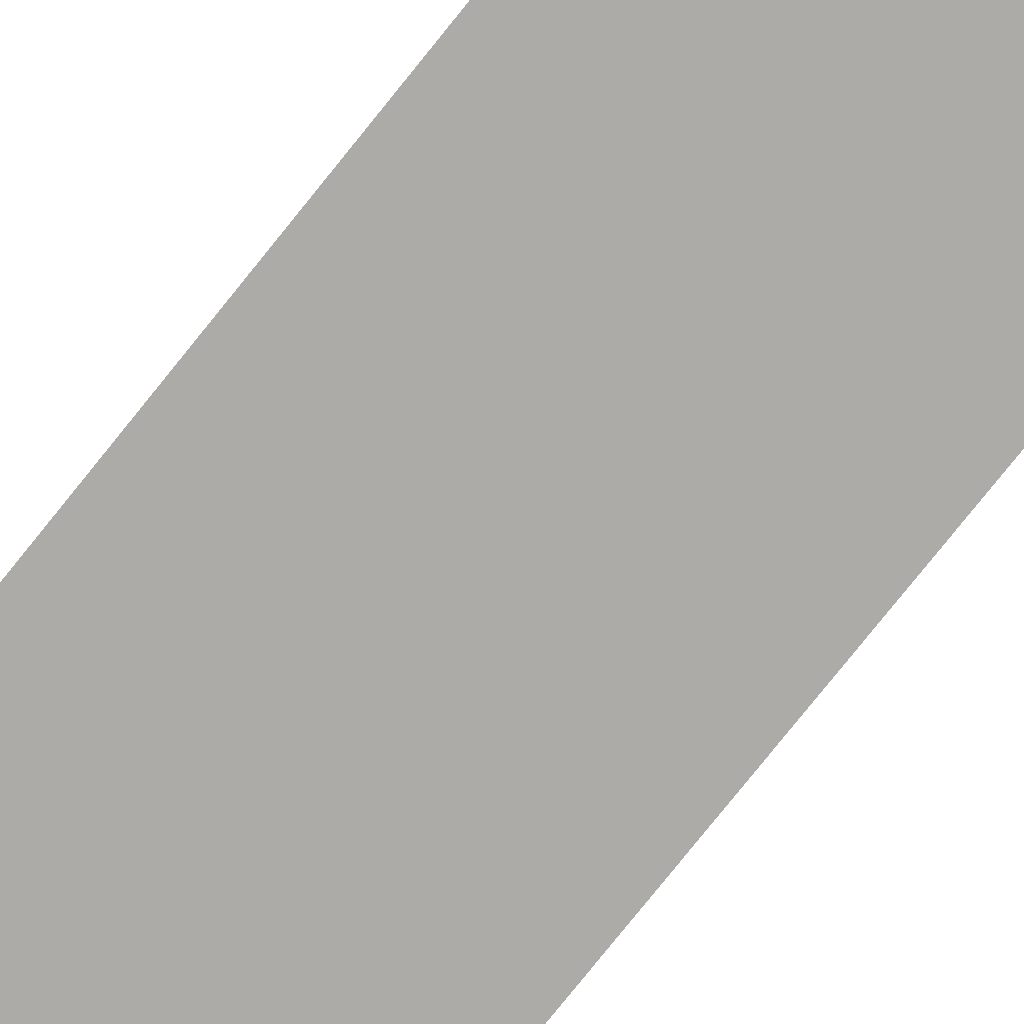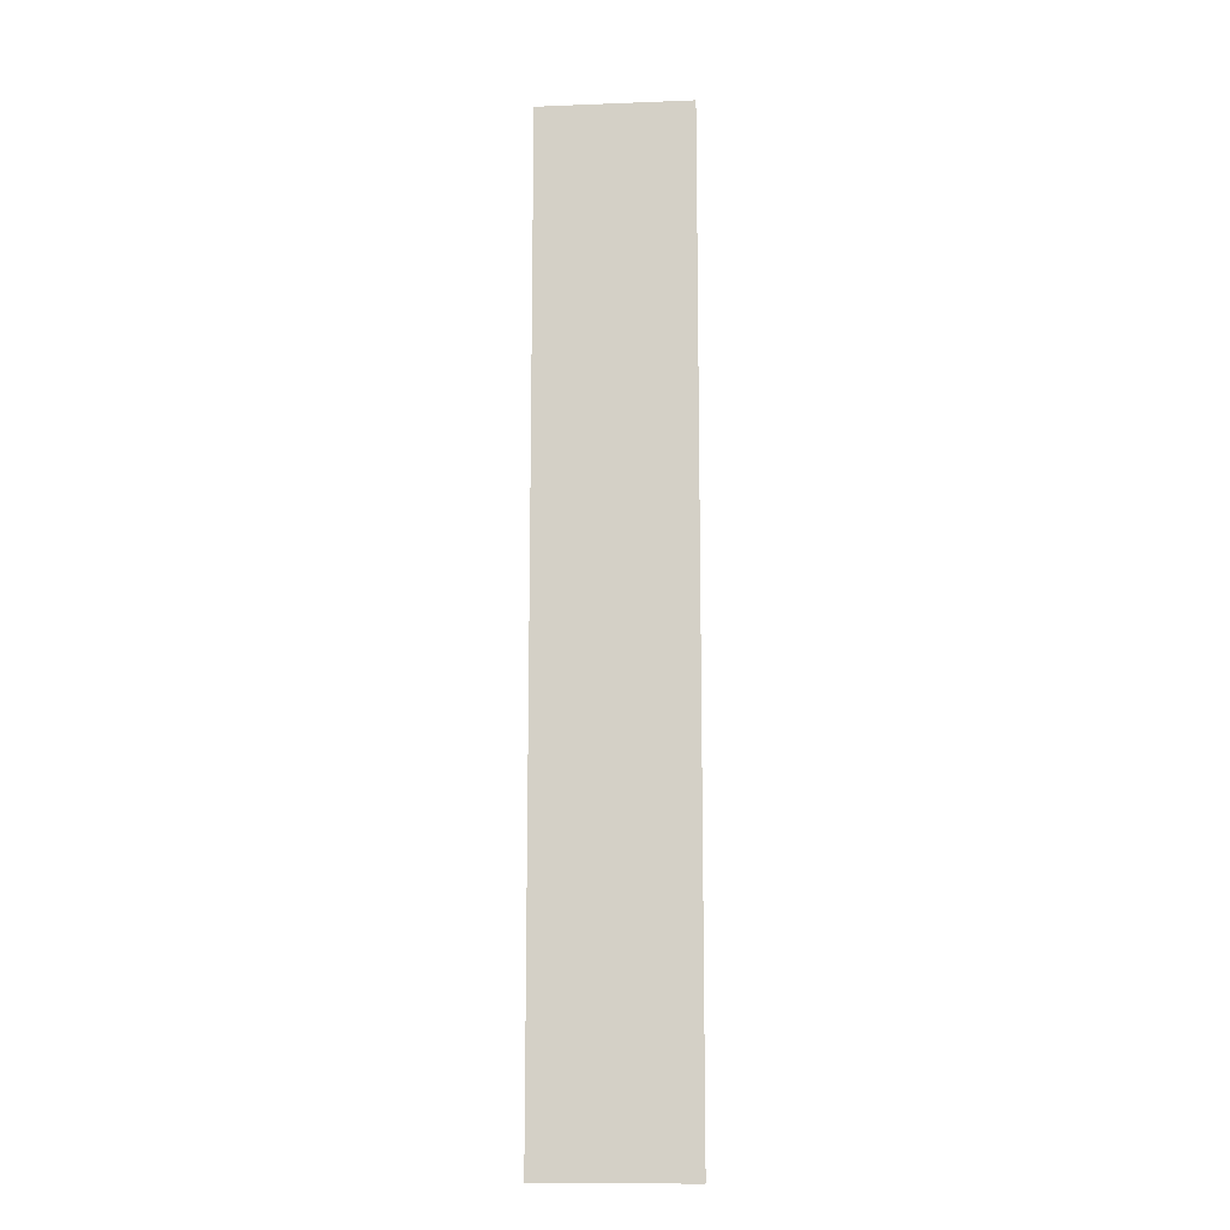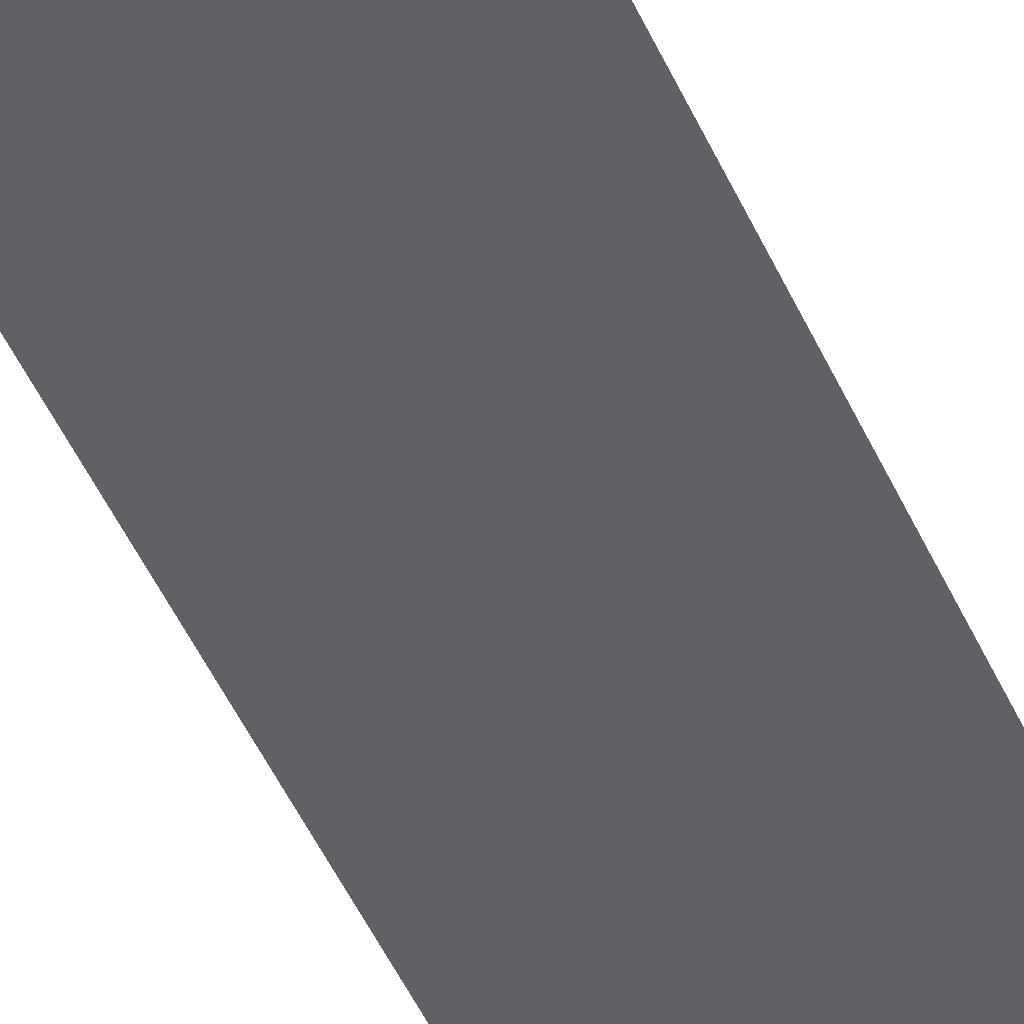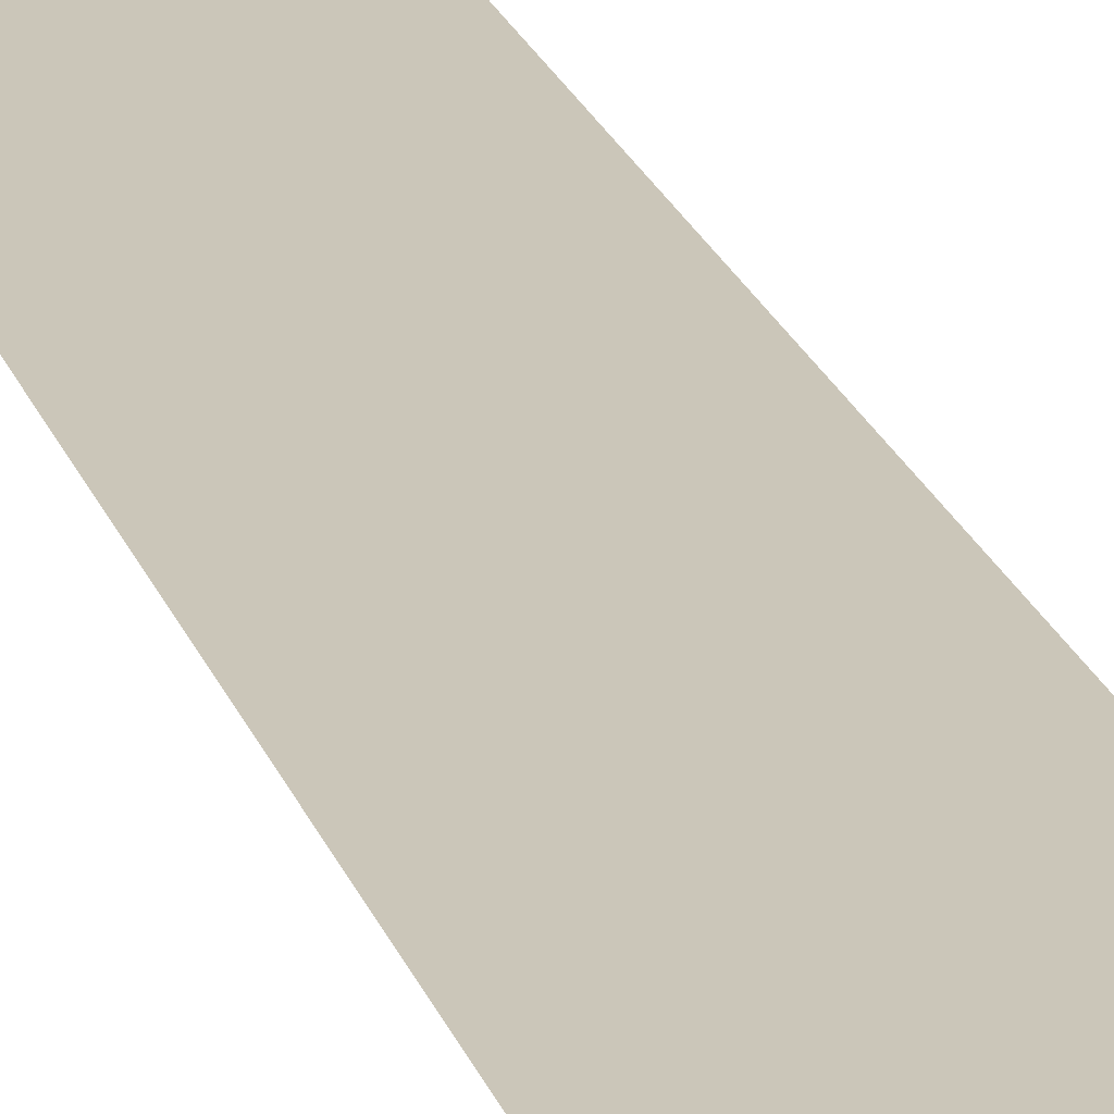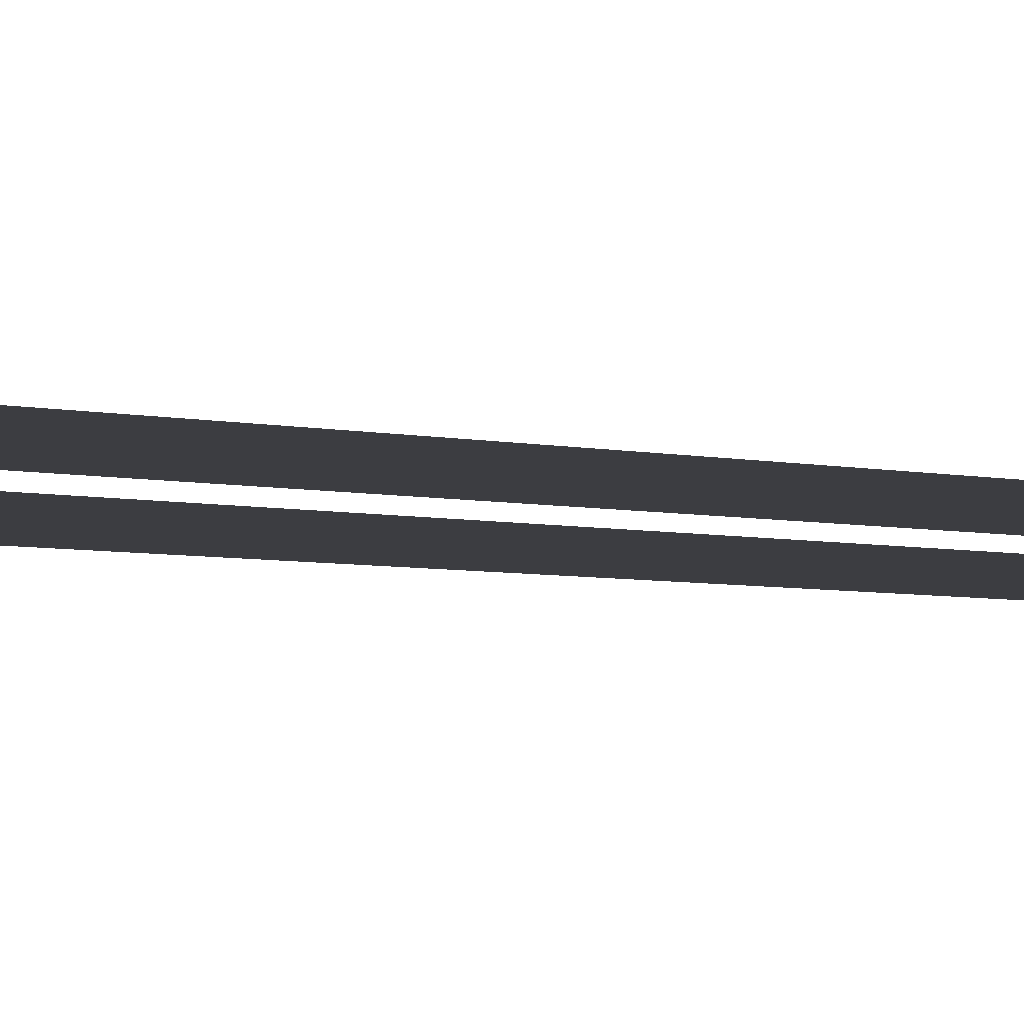
<metadata>
{"format":"obj","ext":"obj","renderer":"f3d","projection":"perspective","resolution":1024,"background":"white","views":[{"elev":-76.2,"azim":141.5,"up":"+Z"},{"elev":-12.7,"azim":-174.9,"up":"+Y"},{"elev":-48.4,"azim":23.4,"up":"+Z"},{"elev":20.8,"azim":-15.5,"up":"+Z"},{"elev":-2.7,"azim":-143.1,"up":"+Z"}]}
</metadata>
<code>
v -24.22 9.41 -5.156
v 24.79 9.41 -5.156
v -24.22 325.3 -5.156
v 24.79 325.3 -5.156
v -24.22 325.3 -10.37
v 24.79 325.3 -10.37
v -24.22 9.41 -10.37
v 24.79 9.41 -10.37
f 1 2 4 3
f 5 6 8 7

</code>
